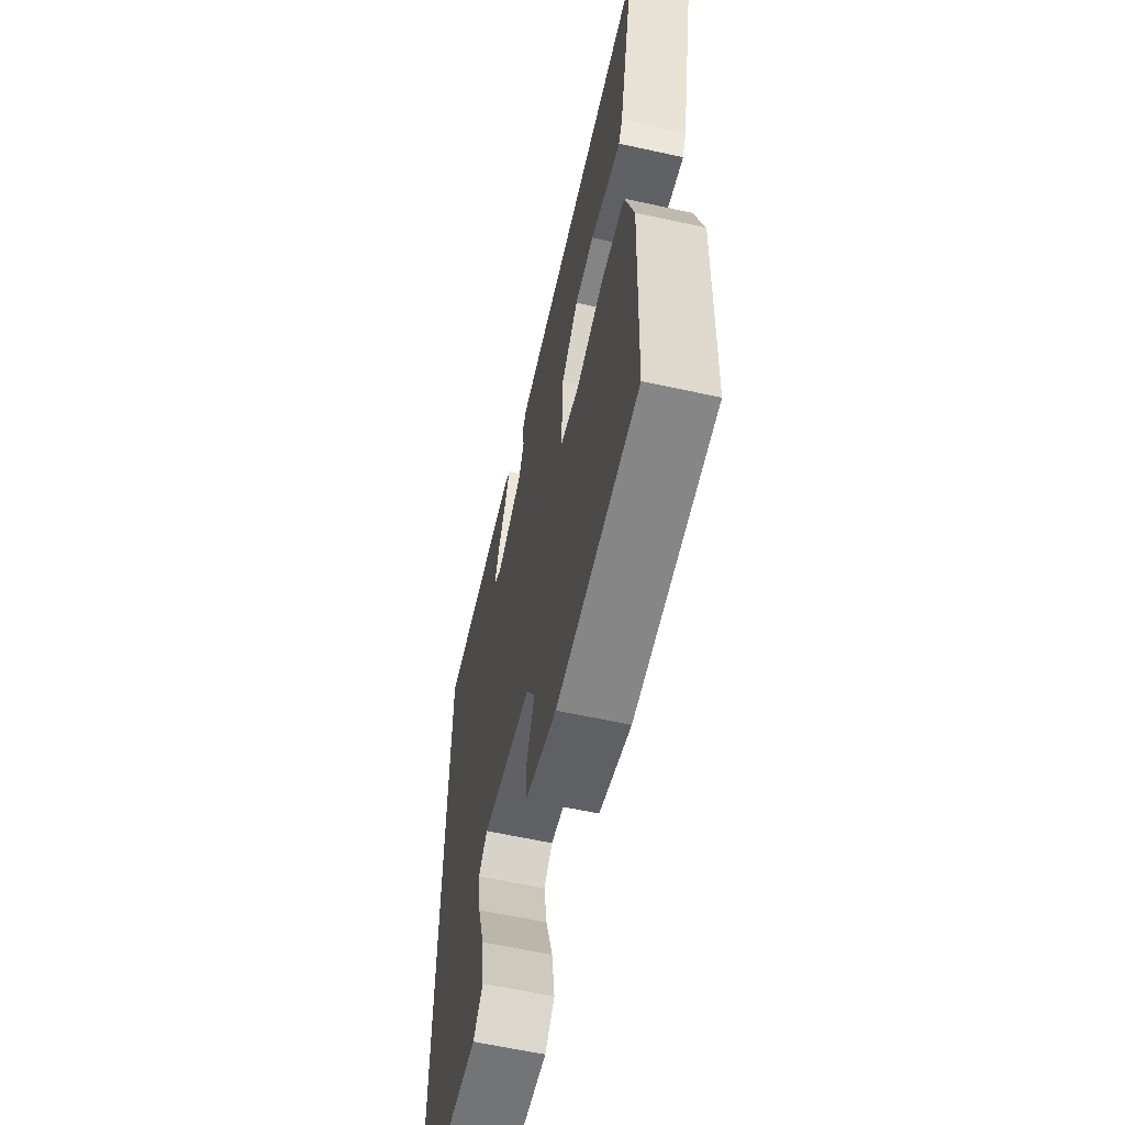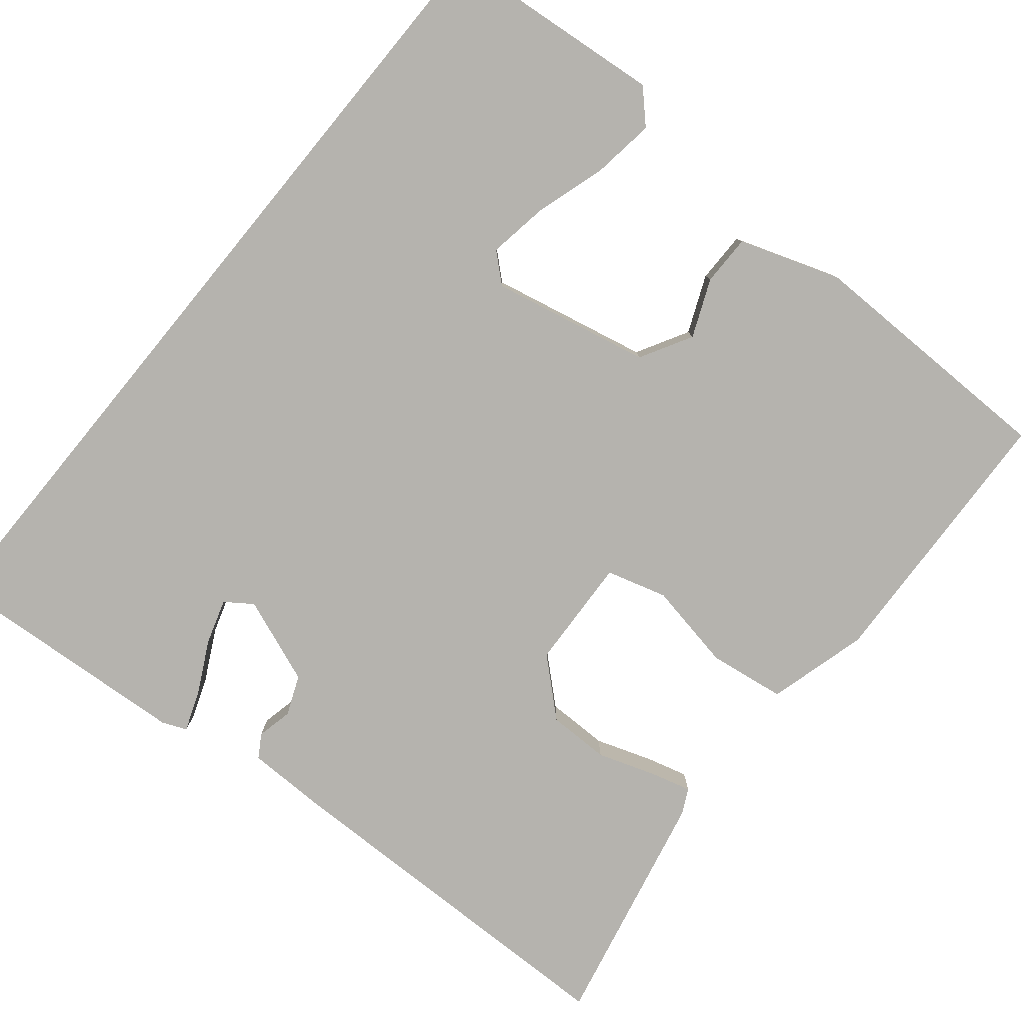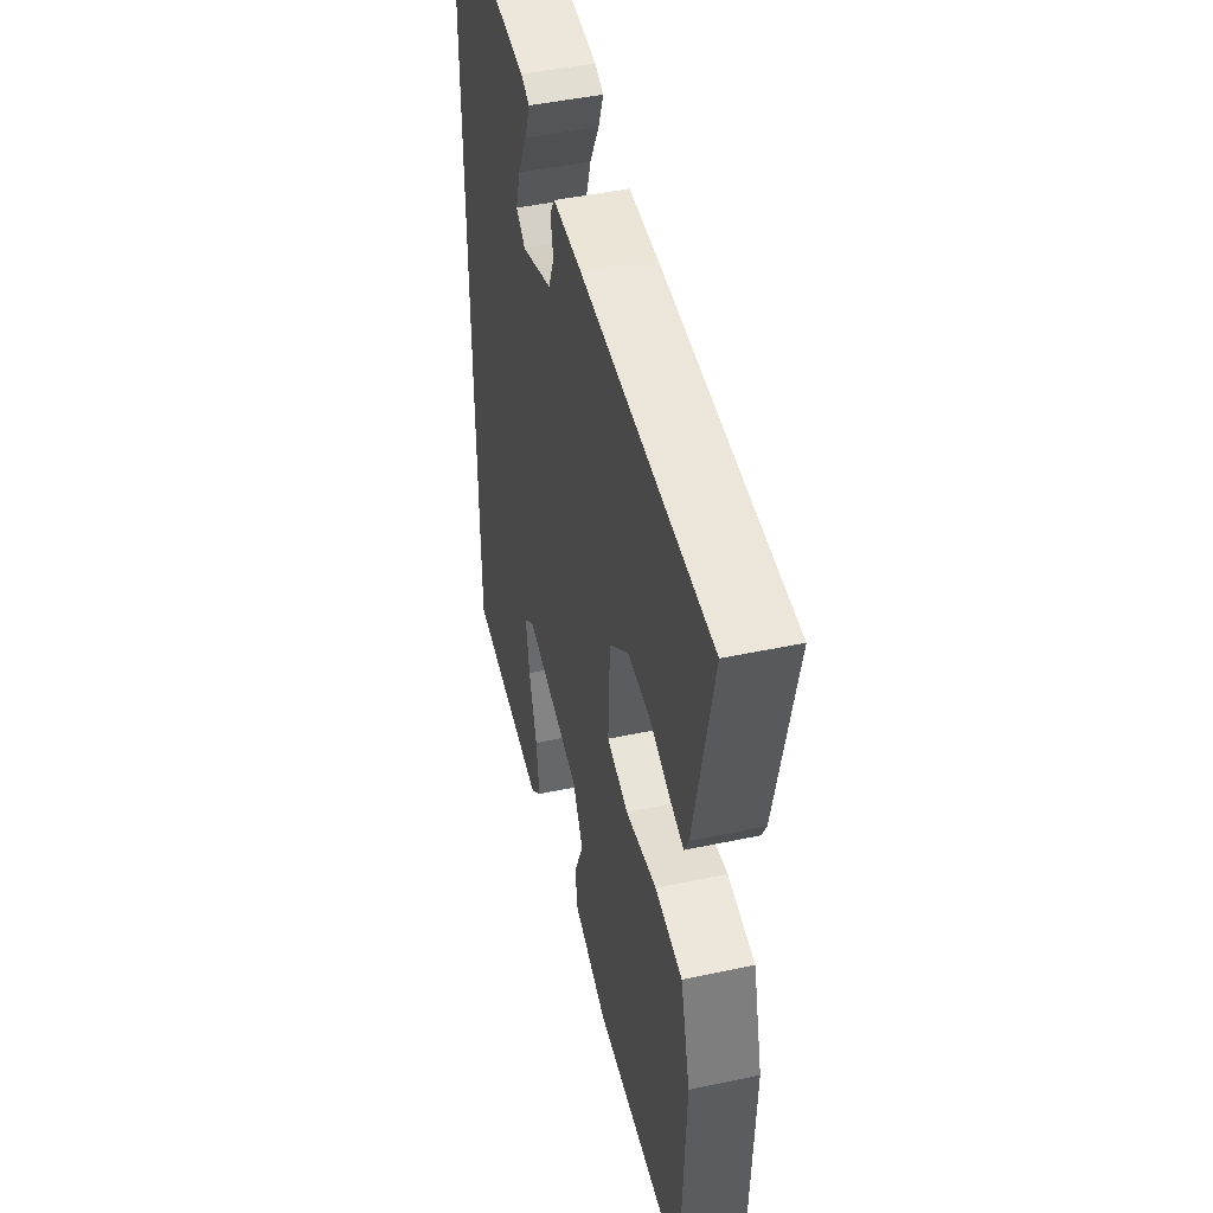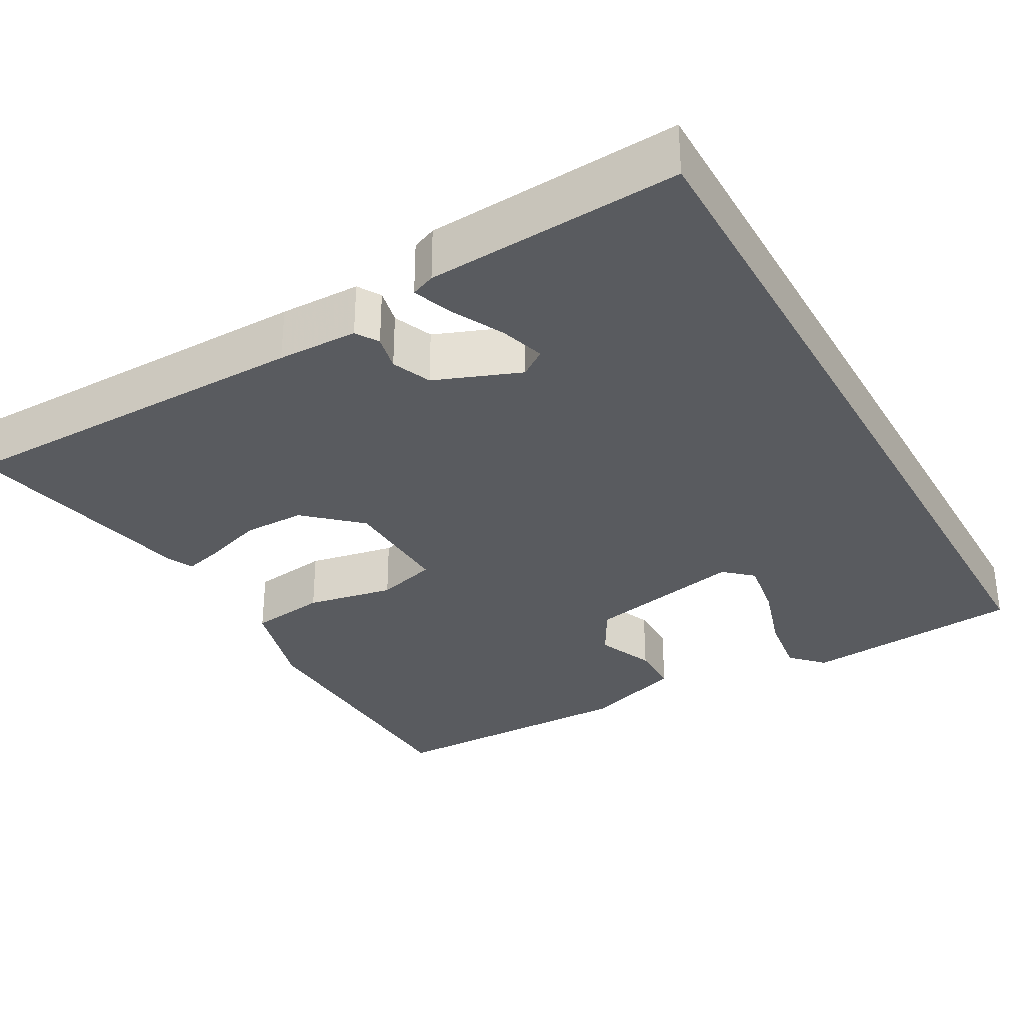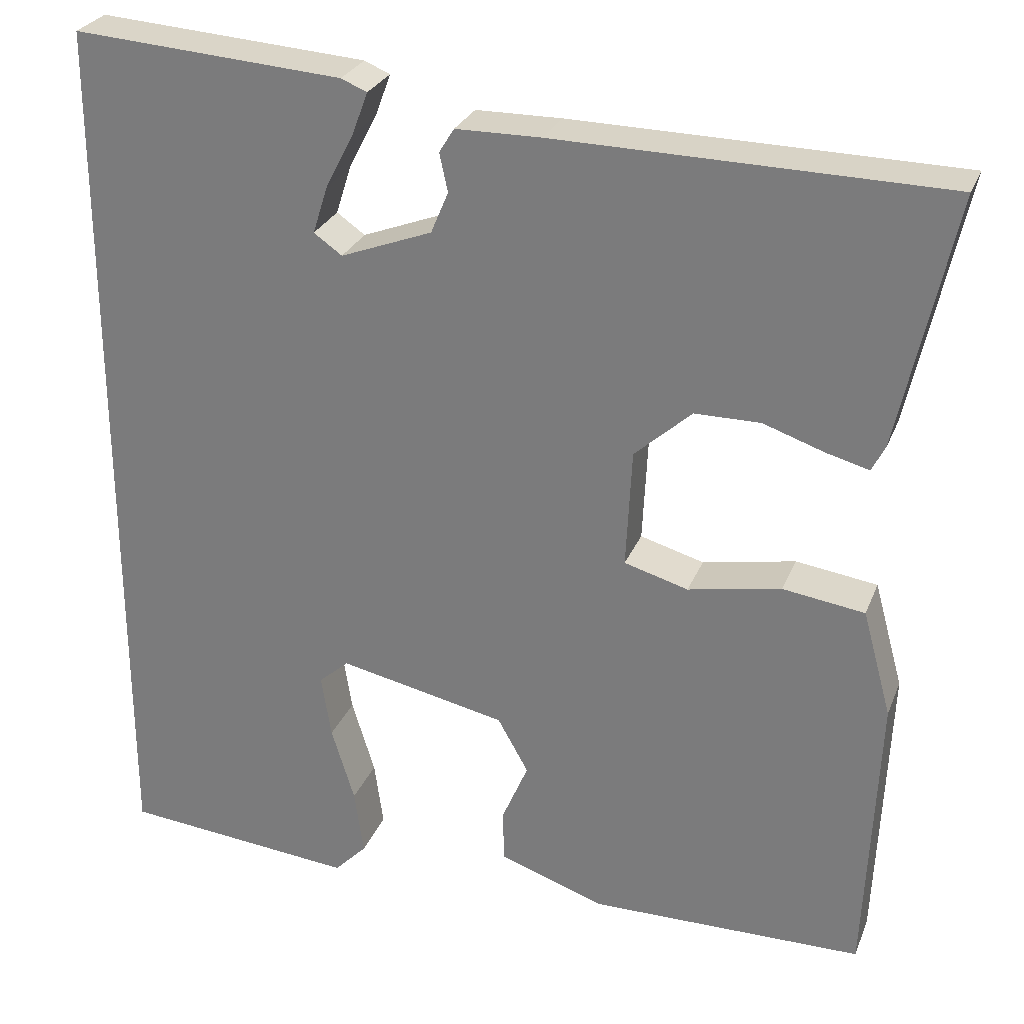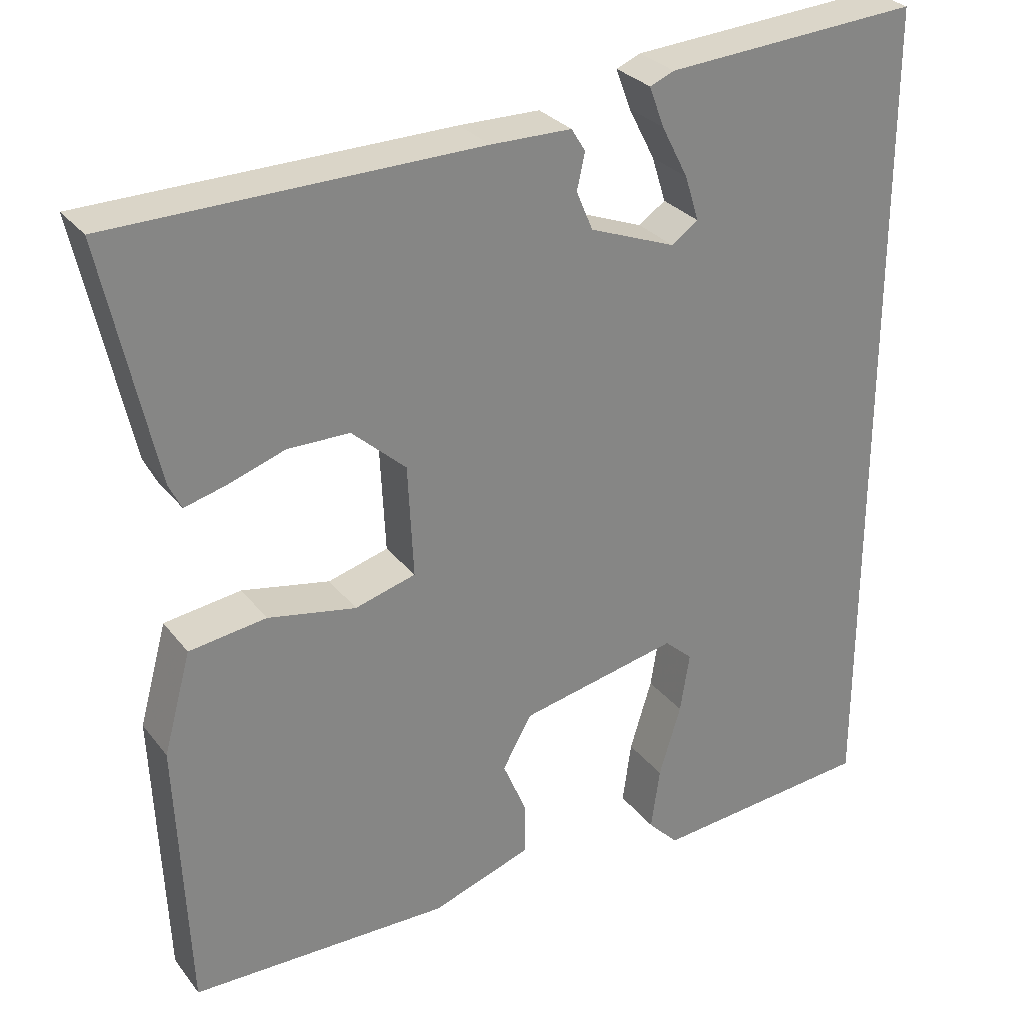
<metadata>
{"format":"obj","ext":"obj","renderer":"f3d","projection":"perspective","resolution":1024,"background":"white","views":[{"elev":-61.5,"azim":-102.6,"up":"+Z"},{"elev":-80.0,"azim":140.6,"up":"+Y"},{"elev":46.5,"azim":-103.6,"up":"+Z"},{"elev":-32.4,"azim":29.1,"up":"+Y"},{"elev":27.5,"azim":-161.2,"up":"+Z"},{"elev":29.0,"azim":-30.1,"up":"+Z"}]}
</metadata>
<code>
v 0.5 0.07 -0.512
v 0.218 0.07 -0.539
v 0.179 0.07 -0.499
v 0.19 0.07 -0.419
v 0.218 0.07 -0.328
v 0.23 0.07 -0.252
v 0.194 0.07 -0.22
v -0.008 0.07 -0.263
v -0.045 0.07 -0.329
v -0.014 0.07 -0.402
v -0.014 0.07 -0.467
v -0.142 0.07 -0.511
v -0.472 0.07 -0.508
v -0.487 0.07 -0.156
v -0.452 0.07 -0.028
v -0.354 0.07 -0.014
v -0.242 0.07 -0.035
v -0.165 0.07 -0.013
v -0.172 0.07 0.13
v -0.241 0.07 0.192
v -0.32 0.07 0.192
v -0.393 0.07 0.167
v -0.445 0.07 0.153
v -0.461 0.07 0.185
v -0.527 0.07 0.488
v -0.061 0.07 0.496
v 0.042 0.07 0.495
v 0.06 0.07 0.466
v 0.05 0.07 0.42
v 0.071 0.07 0.37
v 0.181 0.07 0.328
v 0.215 0.07 0.352
v 0.197 0.07 0.409
v 0.163 0.07 0.475
v 0.144 0.07 0.526
v 0.175 0.07 0.539
v 0.5 0.07 0.562
v 0.5 0 -0.512
v 0.218 0 -0.539
v 0.179 0 -0.499
v 0.19 0 -0.419
v 0.218 0 -0.328
v 0.23 0 -0.252
v 0.194 0 -0.22
v -0.008 0 -0.263
v -0.045 0 -0.329
v -0.014 0 -0.402
v -0.014 0 -0.467
v -0.142 0 -0.511
v -0.472 0 -0.508
v -0.487 0 -0.156
v -0.452 0 -0.028
v -0.354 0 -0.014
v -0.242 0 -0.035
v -0.165 0 -0.013
v -0.172 0 0.13
v -0.241 0 0.192
v -0.32 0 0.192
v -0.393 0 0.167
v -0.445 0 0.153
v -0.461 0 0.185
v -0.527 0 0.488
v -0.061 0 0.496
v 0.042 0 0.495
v 0.06 0 0.466
v 0.05 0 0.42
v 0.071 0 0.37
v 0.181 0 0.328
v 0.215 0 0.352
v 0.197 0 0.409
v 0.163 0 0.475
v 0.144 0 0.526
v 0.175 0 0.539
v 0.5 0 0.562
f 35 36 37
f 34 35 37
f 33 34 37
f 32 33 37 1
f 31 32 1
f 30 31 1
f 27 28 29
f 26 27 29
f 25 26 29
f 24 25 29
f 23 24 29
f 22 23 29
f 21 22 29
f 20 21 29 30
f 19 20 30
f 18 19 30
f 15 16 17
f 14 15 17
f 13 14 17
f 12 13 17
f 11 12 17
f 10 11 17
f 9 10 17
f 8 9 17 18
f 7 8 18 30
f 3 4 5
f 2 3 5
f 1 2 5
f 1 5 6
f 30 1 6
f 6 7 30
f 74 73 72
f 74 72 71
f 74 71 70
f 38 74 70 69
f 38 69 68
f 38 68 67
f 66 65 64
f 66 64 63
f 66 63 62
f 66 62 61
f 66 61 60
f 66 60 59
f 66 59 58
f 67 66 58 57
f 67 57 56
f 67 56 55
f 54 53 52
f 54 52 51
f 54 51 50
f 54 50 49
f 54 49 48
f 54 48 47
f 54 47 46
f 55 54 46 45
f 67 55 45 44
f 42 41 40
f 42 40 39
f 42 39 38
f 43 42 38
f 43 38 67
f 67 44 43
f 1 38 39 2
f 2 39 40 3
f 3 40 41 4
f 4 41 42 5
f 5 42 43 6
f 6 43 44 7
f 7 44 45 8
f 8 45 46 9
f 9 46 47 10
f 10 47 48 11
f 11 48 49 12
f 12 49 50 13
f 13 50 51 14
f 14 51 52 15
f 15 52 53 16
f 16 53 54 17
f 17 54 55 18
f 18 55 56 19
f 19 56 57 20
f 20 57 58 21
f 21 58 59 22
f 22 59 60 23
f 23 60 61 24
f 24 61 62 25
f 25 62 63 26
f 26 63 64 27
f 27 64 65 28
f 28 65 66 29
f 29 66 67 30
f 30 67 68 31
f 31 68 69 32
f 32 69 70 33
f 33 70 71 34
f 34 71 72 35
f 35 72 73 36
f 36 73 74 37
f 37 74 38 1

</code>
